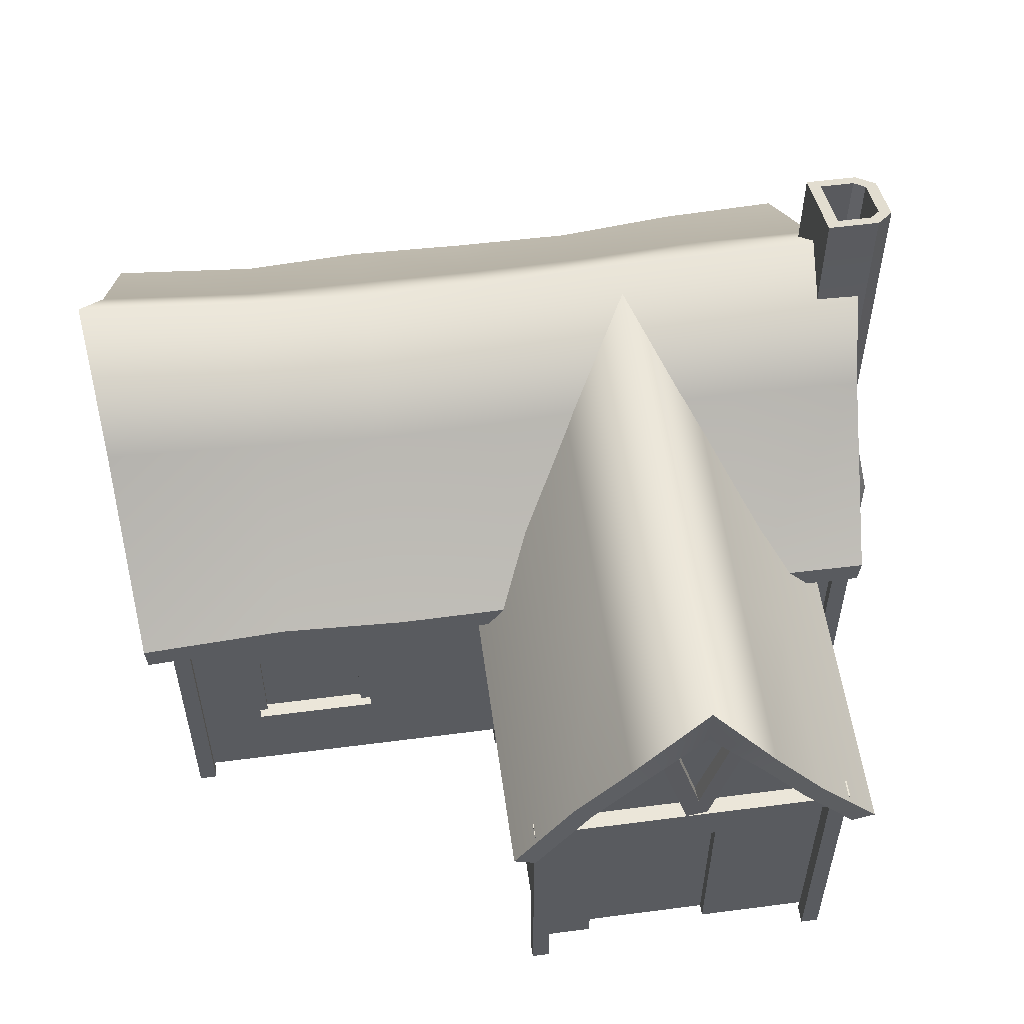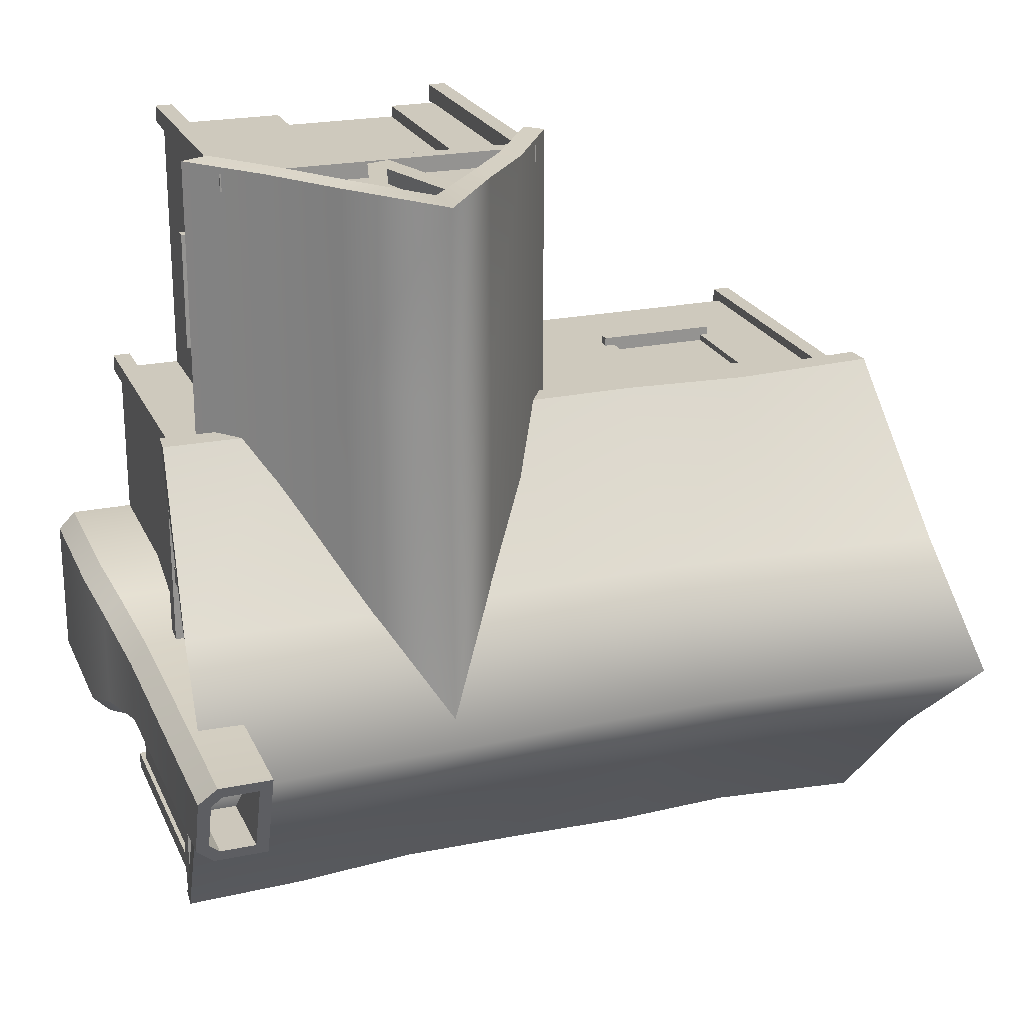
<metadata>
{"format":"obj","ext":"obj","renderer":"f3d","projection":"perspective","resolution":1024,"background":"white","views":[{"elev":55.8,"azim":-7.8,"up":"+Y"},{"elev":22.6,"azim":160.4,"up":"+Z"}]}
</metadata>
<code>
o Object001_Untitled
v -0.7734 0.9579 -0.2501
v 0.6427 0.9579 -0.2501
v 0.2104 0.9579 0.7557
v -0.7734 0.5436 0.235
v -0.7734 0.5436 -0.733
v 0.6427 0.5436 0.235
v 0.6427 0.5436 -0.733
v -0.0895 0.5436 0.7557
v 0.5199 0.5436 0.7557
v -0.7734 -0.01028 0.235
v -0.0895 -0.01028 0.235
v 0.5199 -0.01028 0.235
v 0.6427 -0.01028 0.235
v -0.7734 -0.01028 -0.733
v -0.0895 -0.01028 -0.733
v 0.5199 -0.01028 -0.733
v 0.6427 -0.01028 -0.733
v -0.7734 0.5169 0.235
v -0.0895 0.5169 0.235
v 0.5199 0.5169 0.235
v 0.6427 0.5169 0.235
v -0.7734 0.5169 -0.733
v -0.0895 0.5169 -0.733
v 0.5199 0.5169 -0.733
v 0.6427 0.5169 -0.733
v -0.0895 -0.01028 0.7557
v 0.5199 -0.01028 0.7557
v 0.5199 0.5169 0.7557
v -0.0895 0.5169 0.7557
v 0.02434 -0.01028 0.7557
v 0.2755 -0.01028 0.7557
v 0.2755 0.5169 0.7557
v 0.02434 0.5169 0.7557
v 0.2755 0.3923 0.7557
v 0.02434 0.3923 0.7557
v 0.02434 -0.01028 0.7196
v 0.2755 -0.01028 0.7196
v 0.2755 0.3923 0.7196
v 0.02434 0.3923 0.7196
v -0.62 0.1994 0.235
v -0.4131 0.1994 0.235
v -0.4131 0.4066 0.235
v -0.62 0.4066 0.235
v 0.5199 0.1711 0.3495
v 0.5199 0.3783 0.3495
v 0.5199 0.3783 0.5504
v 0.5199 0.1711 0.5504
v -0.62 0.1994 0.2032
v -0.4131 0.1994 0.2032
v -0.4131 0.4066 0.2032
v -0.62 0.4066 0.2032
v 0.4888 0.1711 0.3495
v 0.4888 0.3783 0.3495
v 0.4888 0.3783 0.5504
v 0.4888 0.1711 0.5504
v -0.7959 -0.04062 0.2189
v -0.7959 0.5393 0.2189
v -0.7608 0.5393 0.2189
v -0.7608 -0.04062 0.2189
v -0.7959 -0.04062 0.2541
v -0.7608 -0.04062 0.2541
v -0.7608 0.5393 0.2541
v -0.7959 0.5393 0.2541
v -0.1167 -0.04062 0.2189
v -0.1167 0.5393 0.2189
v -0.08164 0.5393 0.2189
v -0.08164 -0.04062 0.2189
v -0.1167 -0.04062 0.2541
v -0.08164 -0.04062 0.2541
v -0.08164 0.5393 0.2541
v -0.1167 0.5393 0.2541
v -0.1043 -0.04062 0.7538
v -0.1043 0.5393 0.7538
v -0.06922 0.5393 0.7538
v -0.06922 -0.04062 0.7538
v -0.1043 -0.04062 0.789
v -0.06922 -0.04062 0.789
v -0.06922 0.5393 0.789
v -0.1043 0.5393 0.789
v 0.4938 -0.04062 0.7538
v 0.4938 0.5393 0.7538
v 0.5289 0.5393 0.7538
v 0.5289 -0.04062 0.7538
v 0.4938 -0.04062 0.789
v 0.5289 -0.04062 0.789
v 0.5289 0.5393 0.789
v 0.4938 0.5393 0.789
v 0.6164 -0.04062 0.2184
v 0.6164 0.5393 0.2184
v 0.6515 0.5393 0.2184
v 0.6515 -0.04062 0.2184
v 0.6164 -0.04062 0.2536
v 0.6515 -0.04062 0.2536
v 0.6515 0.5393 0.2536
v 0.6164 0.5393 0.2536
v 0.6164 -0.04062 -0.7505
v 0.6164 0.5393 -0.7505
v 0.6515 0.5393 -0.7505
v 0.6515 -0.04062 -0.7505
v 0.6164 -0.04062 -0.7153
v 0.6515 -0.04062 -0.7153
v 0.6515 0.5393 -0.7153
v 0.6164 0.5393 -0.7153
v -0.7941 -0.04062 -0.7505
v -0.7941 0.5393 -0.7505
v -0.759 0.5393 -0.7505
v -0.759 -0.04062 -0.7505
v -0.7941 -0.04062 -0.7153
v -0.759 -0.04062 -0.7153
v -0.759 0.5393 -0.7153
v -0.7941 0.5393 -0.7153
v -0.7966 -0.04062 -0.5007
v -0.7966 0.5393 -0.5007
v -0.7616 0.5393 -0.5007
v -0.7616 -0.04062 -0.5007
v -0.7966 -0.04062 -0.4655
v -0.7616 -0.04062 -0.4655
v -0.7616 0.5393 -0.4655
v -0.7966 0.5393 -0.4655
v -0.7966 -0.04062 -0.03285
v -0.7966 0.5393 -0.03285
v -0.7616 0.5393 -0.03285
v -0.7616 -0.04062 -0.03285
v -0.7966 -0.04062 0.002352
v -0.7616 -0.04062 0.002352
v -0.7616 0.5393 0.002352
v -0.7966 0.5393 0.002352
v -0.7966 0.519 -0.2594
v -0.7616 0.519 -0.2594
v -0.7966 0.8912 -0.3591
v -0.7616 0.8912 -0.3591
v -0.7966 0.5281 -0.2254
v -0.7616 0.5281 -0.2254
v -0.7966 0.9003 -0.3251
v -0.7616 0.9003 -0.3251
v -0.7966 0.5278 -0.5007
v -0.7616 0.5278 -0.5007
v -0.7966 0.7706 -0.5007
v -0.7616 0.7706 -0.5007
v -0.7966 0.5278 -0.4655
v -0.7616 0.5278 -0.4655
v -0.7966 0.7706 -0.4655
v -0.7616 0.7706 -0.4655
v -0.7966 0.5143 0.2229
v -0.7616 0.5143 0.2229
v -0.7966 0.5143 -0.7424
v -0.7616 0.5143 -0.7424
v -0.7966 0.5495 0.2229
v -0.7616 0.5495 0.2229
v -0.7966 0.5495 -0.7424
v -0.7616 0.5495 -0.7424
v -0.7966 0.5282 -0.2658
v -0.7616 0.5282 -0.2658
v -0.7966 0.8995 -0.1663
v -0.7616 0.8995 -0.1663
v -0.7966 0.5191 -0.2318
v -0.7616 0.5191 -0.2318
v -0.7966 0.8904 -0.1323
v -0.7616 0.8904 -0.1323
v -0.7966 0.5278 -0.03285
v -0.7616 0.5278 -0.03285
v -0.7966 0.7706 -0.03285
v -0.7616 0.7706 -0.03285
v -0.7966 0.5278 0.002352
v -0.7616 0.5278 0.002352
v -0.7966 0.7706 0.002352
v -0.7616 0.7706 0.002352
v -0.6365 0.1856 0.217
v -0.6365 0.1856 0.2521
v -0.392 0.1856 0.217
v -0.392 0.1856 0.2521
v -0.6365 0.2043 0.217
v -0.6365 0.2043 0.2521
v -0.392 0.2043 0.217
v -0.392 0.2043 0.2521
v -0.0931 0.5127 0.7529
v -0.0931 0.5127 0.788
v 0.5319 0.5127 0.7529
v 0.5319 0.5127 0.788
v -0.0931 0.5479 0.7529
v -0.0931 0.5479 0.788
v 0.5319 0.5479 0.7529
v 0.5319 0.5479 0.788
v 0.207 0.5212 0.7867
v 0.2039 0.5212 0.7517
v 0.1257 0.8255 0.7938
v 0.1227 0.8255 0.7588
v 0.2408 0.5303 0.7837
v 0.2378 0.5303 0.7487
v 0.1596 0.8346 0.7908
v 0.1565 0.8346 0.7558
v 0.2018 0.5306 0.7871
v 0.1987 0.5306 0.7522
v 0.2808 0.8266 0.7802
v 0.2777 0.8266 0.7452
v 0.2357 0.5215 0.7841
v 0.2326 0.5215 0.7492
v 0.3147 0.8174 0.7772
v 0.3116 0.8174 0.7423
v 0.6252 0.5353 -0.03285
v 0.6603 0.5353 -0.03285
v 0.6252 0.7631 -0.03285
v 0.6603 0.7631 -0.03285
v 0.6252 0.5353 0.002352
v 0.6603 0.5353 0.002352
v 0.6252 0.7631 0.002352
v 0.6603 0.7631 0.002352
v 0.6303 0.5127 0.2229
v 0.6654 0.5127 0.2229
v 0.6303 0.5127 -0.7424
v 0.6654 0.5127 -0.7424
v 0.6303 0.5479 0.2229
v 0.6654 0.5479 0.2229
v 0.6303 0.5479 -0.7424
v 0.6654 0.5479 -0.7424
v 0.6252 0.5353 -0.5007
v 0.6603 0.5353 -0.5007
v 0.6252 0.7631 -0.5007
v 0.6603 0.7631 -0.5007
v 0.6252 0.5353 -0.4655
v 0.6603 0.5353 -0.4655
v 0.6252 0.7631 -0.4655
v 0.6603 0.7631 -0.4655
v 0.4999 0.1601 0.5703
v 0.535 0.1601 0.5703
v 0.4999 0.1601 0.3258
v 0.535 0.1601 0.3258
v 0.4999 0.1788 0.5703
v 0.535 0.1788 0.5703
v 0.4999 0.1788 0.3258
v 0.535 0.1788 0.3258
v 0.02218 -0.01262 0.7322
v 0.2792 -0.01262 0.7322
v 0.02218 0.395 0.7322
v 0.2792 0.395 0.7322
v 0.6233 -0.01028 -0.08511
v 0.7653 -0.01028 -0.08511
v 0.6233 -0.01028 -0.3921
v 0.7994 -0.01028 -0.3921
v 0.6233 1.167 -0.1637
v 0.7257 1.167 -0.1637
v 0.6233 1.113 -0.3146
v 0.7607 1.113 -0.3146
v 0.7994 0.2842 -0.1192
v 0.6233 0.2842 -0.08511
v 0.7653 0.2842 -0.4262
v 0.6233 0.5537 -0.1931
v 0.7257 0.5537 -0.1581
v 0.7607 0.5537 -0.3182
v 0.6233 0.5537 -0.3532
v 0.6233 -0.01028 -0.1192
v 0.7994 -0.01028 -0.1192
v 0.6233 -0.01028 -0.4262
v 0.7653 -0.01028 -0.4262
v 0.6233 1.155 -0.1967
v 0.7607 1.155 -0.1967
v 0.6233 1.102 -0.3476
v 0.7257 1.102 -0.3476
v 0.7653 0.2842 -0.08511
v 0.7994 0.2842 -0.3921
v 0.6233 0.2842 -0.4262
v 0.6233 0.5537 -0.1581
v 0.7607 0.5537 -0.1931
v 0.7257 0.5537 -0.3532
v 0.6233 0.5537 -0.3182
v 0.7459 0.3842 -0.1206
v 0.7806 0.3842 -0.356
v 0.6233 0.3842 -0.3907
v 0.6233 0.3842 -0.1206
v 0.7806 0.3842 -0.1553
v 0.7459 0.3842 -0.3907
v 0.6474 1.159 -0.1865
v 0.7157 1.159 -0.1865
v 0.7366 1.152 -0.2061
v 0.7366 1.117 -0.3052
v 0.7157 1.11 -0.3249
v 0.6474 1.11 -0.3249
v 0.6474 1.113 -0.3146
v 0.6474 1.155 -0.1967
v 0.6474 0.852 -0.1823
v 0.7157 0.852 -0.1823
v 0.7366 0.852 -0.2031
v 0.7366 0.852 -0.3082
v 0.7157 0.852 -0.3291
v 0.6474 0.852 -0.3291
v 0.6474 0.852 -0.3182
v 0.6474 0.852 -0.1931
v -0.105 0.4645 0.8083
v 0.00243 0.6349 0.8083
v 0.1039 0.7607 0.8083
v 0.2172 0.8976 0.8083
v 0.3347 0.7464 0.8083
v 0.4303 0.6139 0.8083
v 0.5394 0.4805 0.8083
v -0.105 0.4645 0.4147
v 0.5394 0.4805 0.4147
v -0.105 0.4645 -0.1967
v 0.00243 0.6349 -0.1967
v 0.1039 0.7607 -0.1967
v 0.2171 0.9342 -0.2442
v 0.3347 0.7464 -0.1967
v 0.4303 0.6139 -0.1967
v 0.5394 0.4805 -0.1967
v -0.1472 0.4686 0.8011
v -0.03188 0.6532 0.8011
v 0.07738 0.7876 0.8011
v 0.2171 0.993 0.8098
v 0.3591 0.7691 0.8011
v 0.4621 0.6271 0.8011
v 0.5886 0.4774 0.8011
v -0.1472 0.4686 0.4247
v -0.03188 0.6532 0.4247
v 0.07738 0.7876 0.4247
v 0.2171 0.96 0.4247
v 0.3591 0.7691 0.4247
v 0.4621 0.6271 0.4247
v 0.5886 0.4774 0.4247
v -0.1472 0.4686 -0.2442
v -0.03188 0.6532 -0.2442
v 0.07738 0.7876 -0.2442
v 0.2171 0.9786 -0.2442
v 0.3591 0.7691 -0.2442
v 0.4621 0.6271 -0.2442
v 0.5886 0.4774 -0.2442
v -0.8472 0.4949 0.262
v -0.5575 0.5158 0.262
v -0.3108 0.4983 0.262
v -0.06406 0.5009 0.262
v 0.1826 0.5122 0.262
v 0.4293 0.5158 0.262
v 0.6672 0.5124 0.262
v -0.8775 0.9475 -0.2472
v 0.7053 0.9674 -0.2472
v -0.8487 0.5164 -0.7564
v -0.5575 0.4849 -0.7564
v -0.3108 0.4983 -0.7564
v -0.06406 0.4901 -0.7564
v 0.1826 0.4878 -0.7564
v 0.4293 0.5158 -0.7564
v 0.6685 0.5258 -0.7564
v -0.8505 0.5443 0.262
v -0.5575 0.5653 0.262
v -0.3108 0.5478 0.262
v -0.06406 0.5504 0.262
v 0.1826 0.5617 0.262
v 0.4293 0.5653 0.262
v 0.6719 0.5617 0.262
v -0.8909 1.059 -0.2472
v -0.5575 1.024 -0.2472
v -0.3108 1.006 -0.2472
v -0.06406 1.009 -0.2472
v 0.1826 1.02 -0.2472
v 0.4293 1.024 -0.2472
v 0.7187 1.037 -0.2472
v -0.852 0.5657 -0.7564
v -0.5575 0.5343 -0.7564
v -0.3108 0.5478 -0.7564
v -0.06406 0.5396 -0.7564
v 0.1826 0.5372 -0.7564
v 0.4293 0.5653 -0.7564
v 0.6731 0.575 -0.7564
v -0.8621 0.7166 -0.4885
v 0.6864 0.716 -0.4885
v -0.5575 0.7636 -0.4885
v -0.8704 0.7972 -0.4885
v -0.3108 0.7616 -0.4885
v -0.06406 0.7588 -0.4885
v 0.1826 0.7633 -0.4885
v 0.4293 0.7791 -0.4885
v 0.6955 0.7753 -0.4885
v -0.8644 0.7518 -0.03899
v 0.6891 0.7445 -0.03899
v -0.5575 0.8144 -0.03899
v -0.8728 0.8324 -0.03899
v -0.3108 0.7969 -0.03899
v -0.06406 0.7995 -0.03899
v 0.1826 0.8108 -0.03899
v 0.4293 0.8144 -0.03899
v 0.6982 0.8038 -0.03899
v -0.6198 0.199 0.2227
v -0.4123 0.199 0.2227
v -0.6198 0.4071 0.2227
v -0.4123 0.4071 0.2227
v 0.5001 0.1718 0.5511
v 0.5001 0.1718 0.3436
v 0.5001 0.38 0.5511
v 0.5001 0.38 0.3436
v 0.2353 -0.01329 -0.7521
v 0.2353 0.4963 -0.7521
v 0.2353 0.4963 -0.717
v 0.2353 -0.01329 -0.717
v 0.2001 -0.01329 -0.7521
v 0.2001 -0.01329 -0.717
v 0.2001 0.4963 -0.717
v 0.2001 0.4963 -0.7521
v -0.2326 -0.01329 -0.7521
v -0.2326 0.4963 -0.7521
v -0.2326 0.4963 -0.717
v -0.2326 -0.01329 -0.717
v -0.2678 -0.01329 -0.7521
v -0.2678 -0.01329 -0.717
v -0.2678 0.4963 -0.717
v -0.2678 0.4963 -0.7521
f 12 13 21
f 21 20 12
f 13 17 25
f 25 21 13
f 17 16 24
f 24 25 17
f 16 15 23
f 23 24 16
f 15 14 22
f 22 23 15
f 14 10 18
f 18 22 14
f 19 11 26
f 26 29 19
f 27 28 32
f 27 32 34
f 31 27 34
f 29 26 30
f 29 30 35
f 33 29 35
f 32 33 35
f 35 34 32
f 31 34 38
f 38 37 31
f 34 35 39
f 39 38 34
f 35 30 36
f 36 39 35
f 19 18 43
f 43 42 19
f 11 19 42
f 11 42 41
f 10 11 41
f 10 41 40
f 18 10 40
f 18 40 43
f 20 28 46
f 46 45 20
f 12 20 45
f 12 45 44
f 27 12 44
f 27 44 47
f 28 27 47
f 28 47 46
f 40 41 49
f 49 48 40
f 41 42 50
f 50 49 41
f 42 43 51
f 51 50 42
f 43 40 48
f 48 51 43
f 44 45 53
f 53 52 44
f 45 46 54
f 54 53 45
f 46 47 55
f 55 54 46
f 47 44 52
f 52 55 47
f 1 5 4
f 2 6 7
f 3 8 9
f 56 57 58
f 58 59 56
f 60 61 62
f 62 63 60
f 56 59 61
f 61 60 56
f 59 58 62
f 62 61 59
f 58 57 63
f 63 62 58
f 57 56 60
f 60 63 57
f 64 65 66
f 66 67 64
f 68 69 70
f 70 71 68
f 64 67 69
f 69 68 64
f 67 66 70
f 70 69 67
f 66 65 71
f 71 70 66
f 65 64 68
f 68 71 65
f 72 73 74
f 74 75 72
f 76 77 78
f 78 79 76
f 72 75 77
f 77 76 72
f 75 74 78
f 78 77 75
f 74 73 79
f 79 78 74
f 73 72 76
f 76 79 73
f 80 81 82
f 82 83 80
f 84 85 86
f 86 87 84
f 80 83 85
f 85 84 80
f 83 82 86
f 86 85 83
f 82 81 87
f 87 86 82
f 81 80 84
f 84 87 81
f 88 89 90
f 90 91 88
f 92 93 94
f 94 95 92
f 88 91 93
f 93 92 88
f 91 90 94
f 94 93 91
f 90 89 95
f 95 94 90
f 89 88 92
f 92 95 89
f 96 97 98
f 98 99 96
f 100 101 102
f 102 103 100
f 96 99 101
f 101 100 96
f 99 98 102
f 102 101 99
f 98 97 103
f 103 102 98
f 97 96 100
f 100 103 97
f 104 105 106
f 106 107 104
f 108 109 110
f 110 111 108
f 104 107 109
f 109 108 104
f 107 106 110
f 110 109 107
f 106 105 111
f 111 110 106
f 105 104 108
f 108 111 105
f 112 113 114
f 114 115 112
f 116 117 118
f 118 119 116
f 112 115 117
f 117 116 112
f 115 114 118
f 118 117 115
f 114 113 119
f 119 118 114
f 113 112 116
f 116 119 113
f 120 121 122
f 122 123 120
f 124 125 126
f 126 127 124
f 120 123 125
f 125 124 120
f 123 122 126
f 126 125 123
f 122 121 127
f 127 126 122
f 121 120 124
f 124 127 121
f 128 130 131
f 131 129 128
f 132 133 135
f 135 134 132
f 128 129 133
f 133 132 128
f 129 131 135
f 135 133 129
f 131 130 134
f 134 135 131
f 130 128 132
f 132 134 130
f 136 138 139
f 139 137 136
f 140 141 143
f 143 142 140
f 136 137 141
f 141 140 136
f 137 139 143
f 143 141 137
f 139 138 142
f 142 143 139
f 138 136 140
f 140 142 138
f 144 146 147
f 147 145 144
f 148 149 151
f 151 150 148
f 144 145 149
f 149 148 144
f 145 147 151
f 151 149 145
f 147 146 150
f 150 151 147
f 146 144 148
f 148 150 146
f 152 154 155
f 155 153 152
f 156 157 159
f 159 158 156
f 152 153 157
f 157 156 152
f 153 155 159
f 159 157 153
f 155 154 158
f 158 159 155
f 154 152 156
f 156 158 154
f 160 162 163
f 163 161 160
f 164 165 167
f 167 166 164
f 160 161 165
f 165 164 160
f 161 163 167
f 167 165 161
f 163 162 166
f 166 167 163
f 162 160 164
f 164 166 162
f 168 170 171
f 171 169 168
f 172 173 175
f 175 174 172
f 168 169 173
f 173 172 168
f 169 171 175
f 175 173 169
f 171 170 174
f 174 175 171
f 170 168 172
f 172 174 170
f 176 178 179
f 179 177 176
f 180 181 183
f 183 182 180
f 176 177 181
f 181 180 176
f 177 179 183
f 183 181 177
f 179 178 182
f 182 183 179
f 178 176 180
f 180 182 178
f 184 186 187
f 187 185 184
f 188 189 191
f 191 190 188
f 184 185 189
f 189 188 184
f 185 187 191
f 191 189 185
f 187 186 190
f 190 191 187
f 186 184 188
f 188 190 186
f 192 194 195
f 195 193 192
f 196 197 199
f 199 198 196
f 192 193 197
f 197 196 192
f 193 195 199
f 199 197 193
f 195 194 198
f 198 199 195
f 194 192 196
f 196 198 194
f 200 202 203
f 203 201 200
f 204 205 207
f 207 206 204
f 200 201 205
f 205 204 200
f 201 203 207
f 207 205 201
f 203 202 206
f 206 207 203
f 202 200 204
f 204 206 202
f 208 210 211
f 211 209 208
f 212 213 215
f 215 214 212
f 208 209 213
f 213 212 208
f 209 211 215
f 215 213 209
f 211 210 214
f 214 215 211
f 210 208 212
f 212 214 210
f 216 218 219
f 219 217 216
f 220 221 223
f 223 222 220
f 216 217 221
f 221 220 216
f 217 219 223
f 223 221 217
f 219 218 222
f 222 223 219
f 218 216 220
f 220 222 218
f 224 226 227
f 227 225 224
f 228 229 231
f 231 230 228
f 224 225 229
f 229 228 224
f 225 227 231
f 231 229 225
f 227 226 230
f 230 231 227
f 226 224 228
f 228 230 226
f 388 389 390
f 390 391 388
f 392 393 394
f 394 395 392
f 388 391 393
f 393 392 388
f 391 390 394
f 394 393 391
f 390 389 395
f 395 394 390
f 389 388 392
f 392 395 389
f 396 397 398
f 398 399 396
f 400 401 402
f 402 403 400
f 396 399 401
f 401 400 396
f 399 398 402
f 402 401 399
f 398 397 403
f 403 402 398
f 397 396 400
f 400 403 397
f 232 233 235
f 235 234 232
f 251 238 253
f 253 254 239
f 251 253 239
f 239 252 237
f 251 239 237
f 236 251 237
f 237 259 245
f 245 236 237
f 239 260 244
f 244 252 239
f 253 261 246
f 246 254 253
f 266 269 245
f 245 259 266
f 267 270 244
f 244 260 267
f 268 271 246
f 246 261 268
f 241 240 262
f 262 248 241
f 243 256 263
f 263 249 243
f 257 258 264
f 264 250 257
f 255 242 265
f 265 247 255
f 237 252 244
f 244 259 237
f 240 255 247
f 247 262 240
f 239 254 246
f 246 260 239
f 244 270 266
f 266 259 244
f 260 246 271
f 271 267 260
f 248 263 256
f 256 241 248
f 249 264 258
f 258 243 249
f 250 265 242
f 242 257 250
f 248 262 269
f 269 266 248
f 249 263 270
f 270 267 249
f 250 264 271
f 271 268 250
f 270 263 248
f 248 266 270
f 264 249 267
f 267 271 264
f 281 282 283
f 283 284 285
f 281 283 285
f 281 285 286
f 281 286 287
f 281 287 280
f 240 241 273
f 273 272 240
f 241 256 274
f 274 273 241
f 256 243 275
f 275 274 256
f 243 258 276
f 276 275 243
f 258 257 277
f 277 276 258
f 257 242 278
f 278 277 257
f 242 255 279
f 279 278 242
f 255 240 272
f 272 279 255
f 272 273 281
f 281 280 272
f 273 274 282
f 282 281 273
f 274 275 283
f 283 282 274
f 275 276 284
f 284 283 275
f 276 277 285
f 285 284 276
f 277 278 286
f 286 285 277
f 278 279 287
f 287 286 278
f 279 272 280
f 280 287 279
f 304 305 312
f 312 311 304
f 305 306 313
f 313 312 305
f 306 307 314
f 314 313 306
f 307 308 315
f 315 314 307
f 308 309 316
f 316 315 308
f 309 310 317
f 317 316 309
f 311 312 319
f 319 318 311
f 312 313 320
f 320 319 312
f 313 314 321
f 321 320 313
f 314 315 322
f 322 321 314
f 315 316 323
f 323 322 315
f 316 317 324
f 324 323 316
f 288 289 305
f 305 304 288
f 289 290 306
f 306 305 289
f 290 291 307
f 307 306 290
f 291 292 308
f 308 307 291
f 292 293 309
f 309 308 292
f 293 294 310
f 310 309 293
f 294 296 317
f 317 310 294
f 296 303 324
f 324 317 296
f 303 302 323
f 323 324 303
f 302 301 322
f 322 323 302
f 301 300 321
f 321 322 301
f 300 299 320
f 320 321 300
f 299 298 319
f 319 320 299
f 298 297 318
f 318 319 298
f 297 295 311
f 311 318 297
f 295 288 304
f 304 311 295
f 341 342 373
f 373 374 341
f 342 343 375
f 375 373 342
f 344 376 375
f 375 343 344
f 345 377 376
f 376 344 345
f 346 378 377
f 377 345 346
f 346 347 379
f 379 378 346
f 349 364 365
f 365 348 349
f 350 366 364
f 364 349 350
f 351 367 366
f 366 350 351
f 351 352 368
f 368 367 351
f 352 353 369
f 369 368 352
f 354 370 369
f 369 353 354
f 325 326 342
f 342 341 325
f 326 327 343
f 343 342 326
f 327 328 344
f 344 343 327
f 328 329 345
f 345 344 328
f 329 330 346
f 346 345 329
f 330 331 347
f 347 346 330
f 372 379 347
f 347 331 372
f 333 363 370
f 370 354 333
f 340 339 360
f 360 361 340
f 339 338 359
f 359 360 339
f 338 337 358
f 358 359 338
f 337 336 357
f 357 358 337
f 336 335 356
f 356 357 336
f 335 334 355
f 355 356 335
f 362 365 355
f 355 334 362
f 332 371 374
f 374 348 332
f 364 356 355
f 355 365 364
f 357 356 364
f 364 366 357
f 367 358 357
f 357 366 367
f 359 358 367
f 367 368 359
f 360 359 368
f 368 369 360
f 361 360 369
f 369 370 361
f 363 340 361
f 361 370 363
f 332 348 365
f 365 362 332
f 349 348 374
f 374 373 349
f 350 349 373
f 373 375 350
f 376 351 350
f 350 375 376
f 377 352 351
f 351 376 377
f 378 353 352
f 352 377 378
f 354 353 378
f 378 379 354
f 333 354 379
f 379 372 333
f 371 325 341
f 341 374 371
f 380 381 383
f 383 382 380
f 384 385 387
f 387 386 384

</code>
